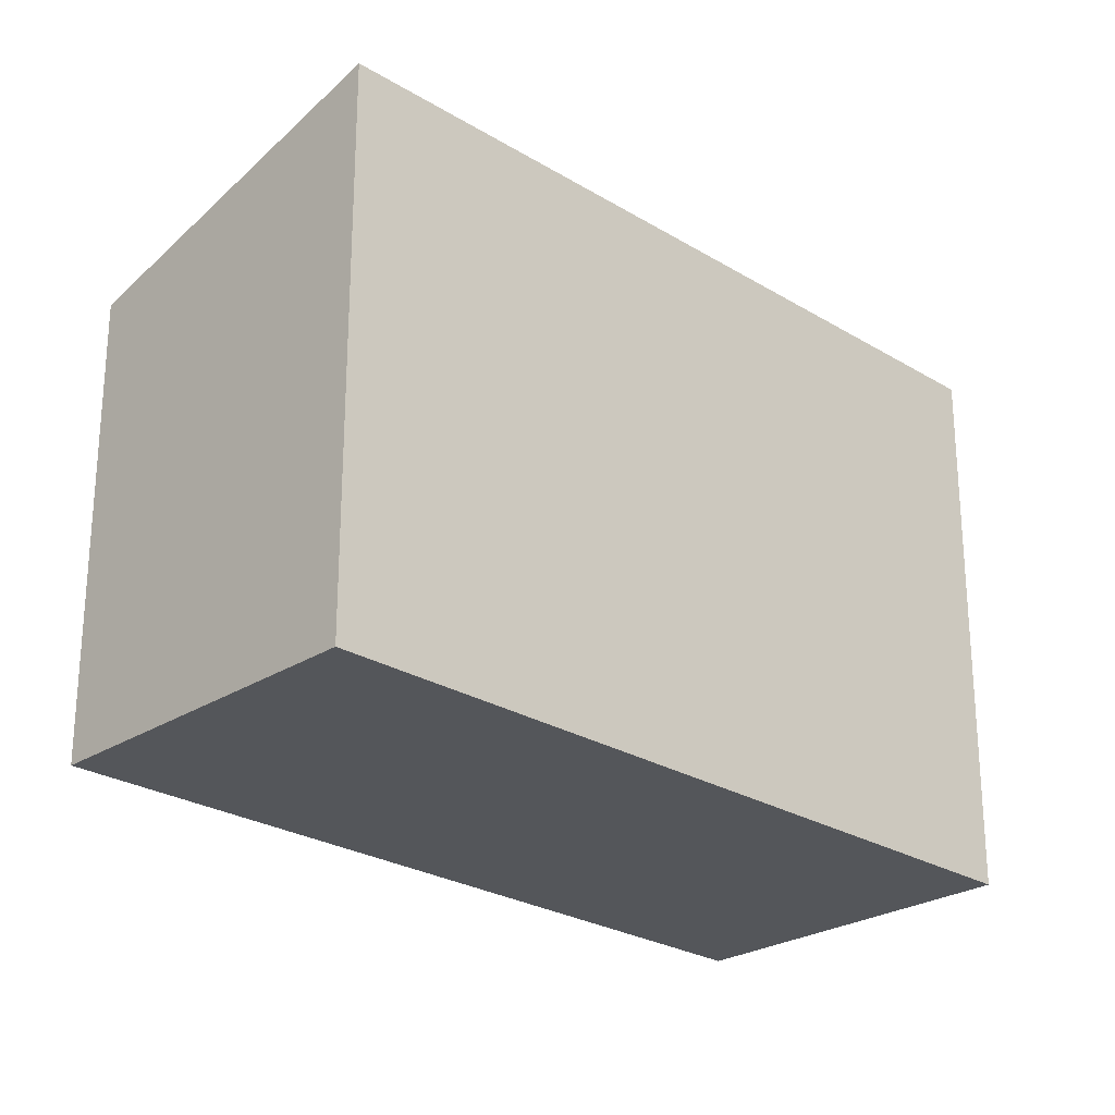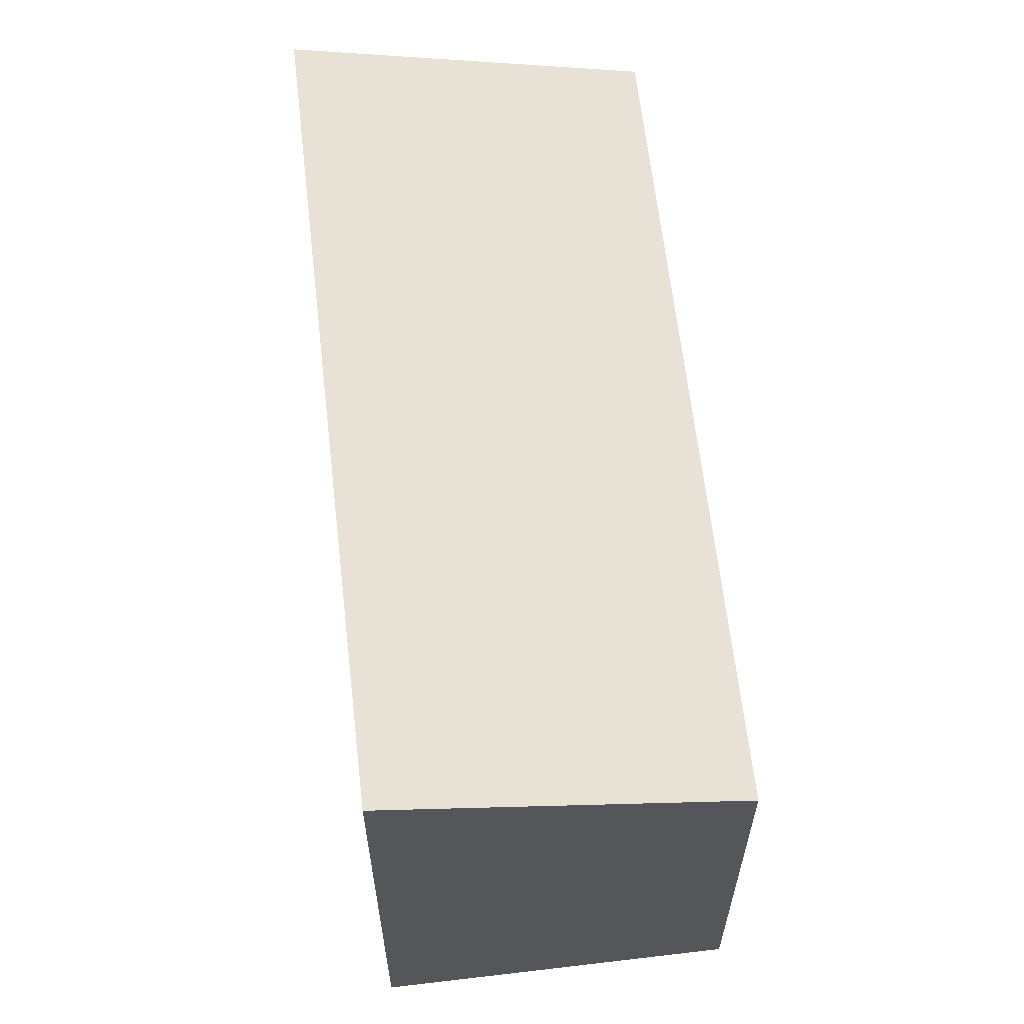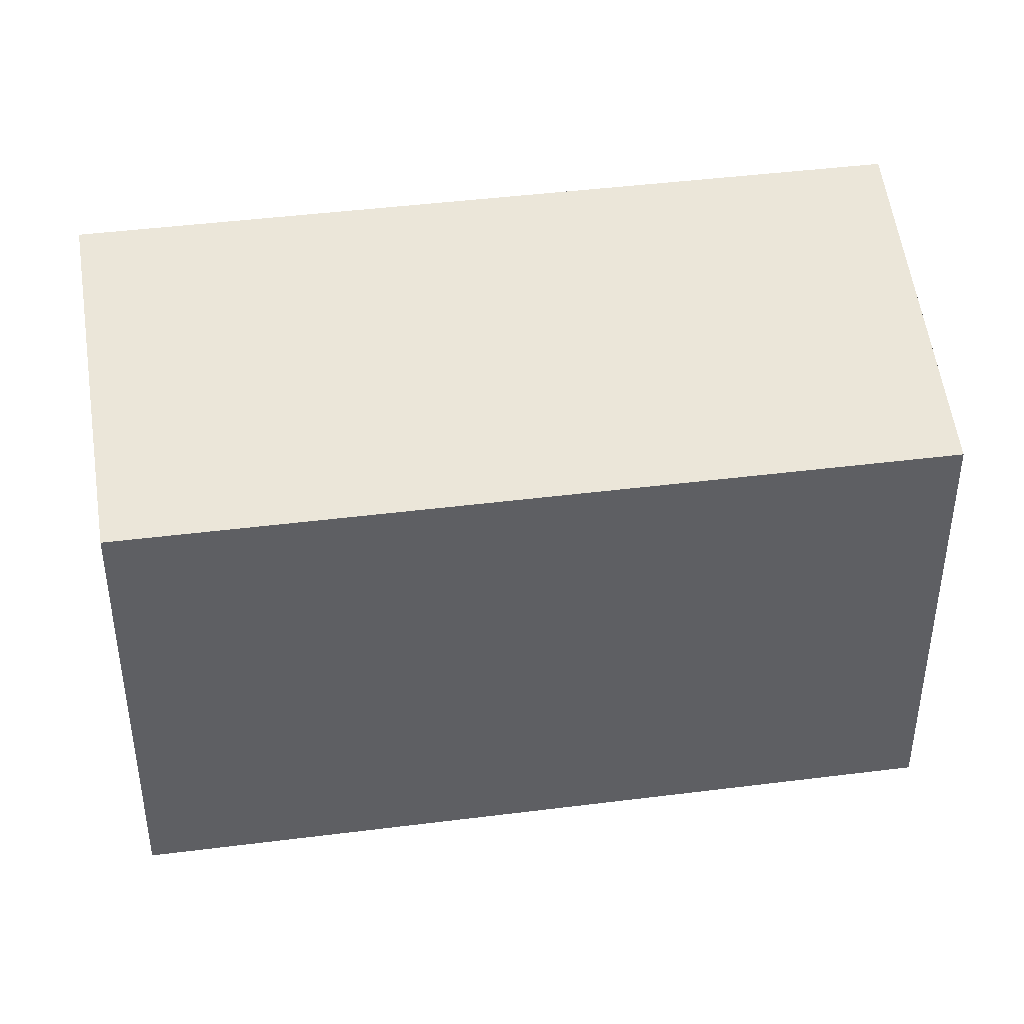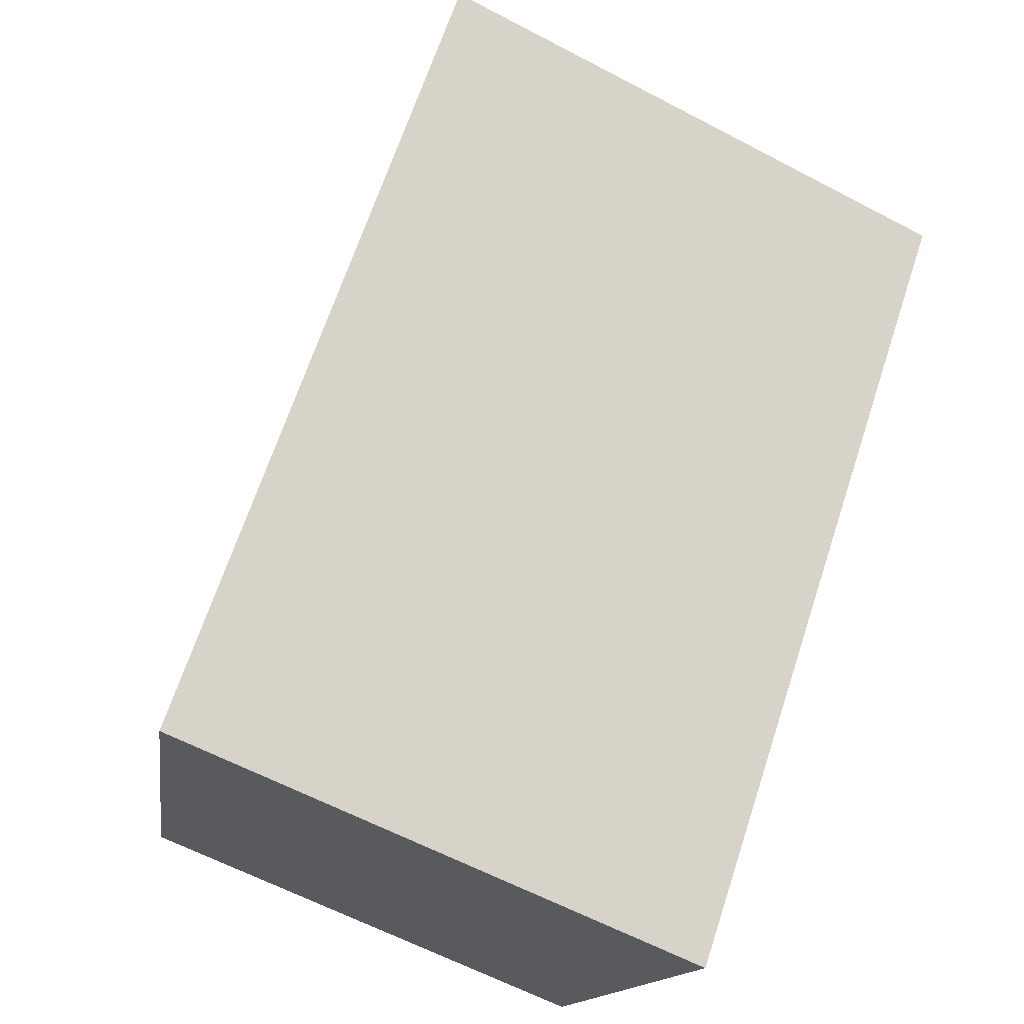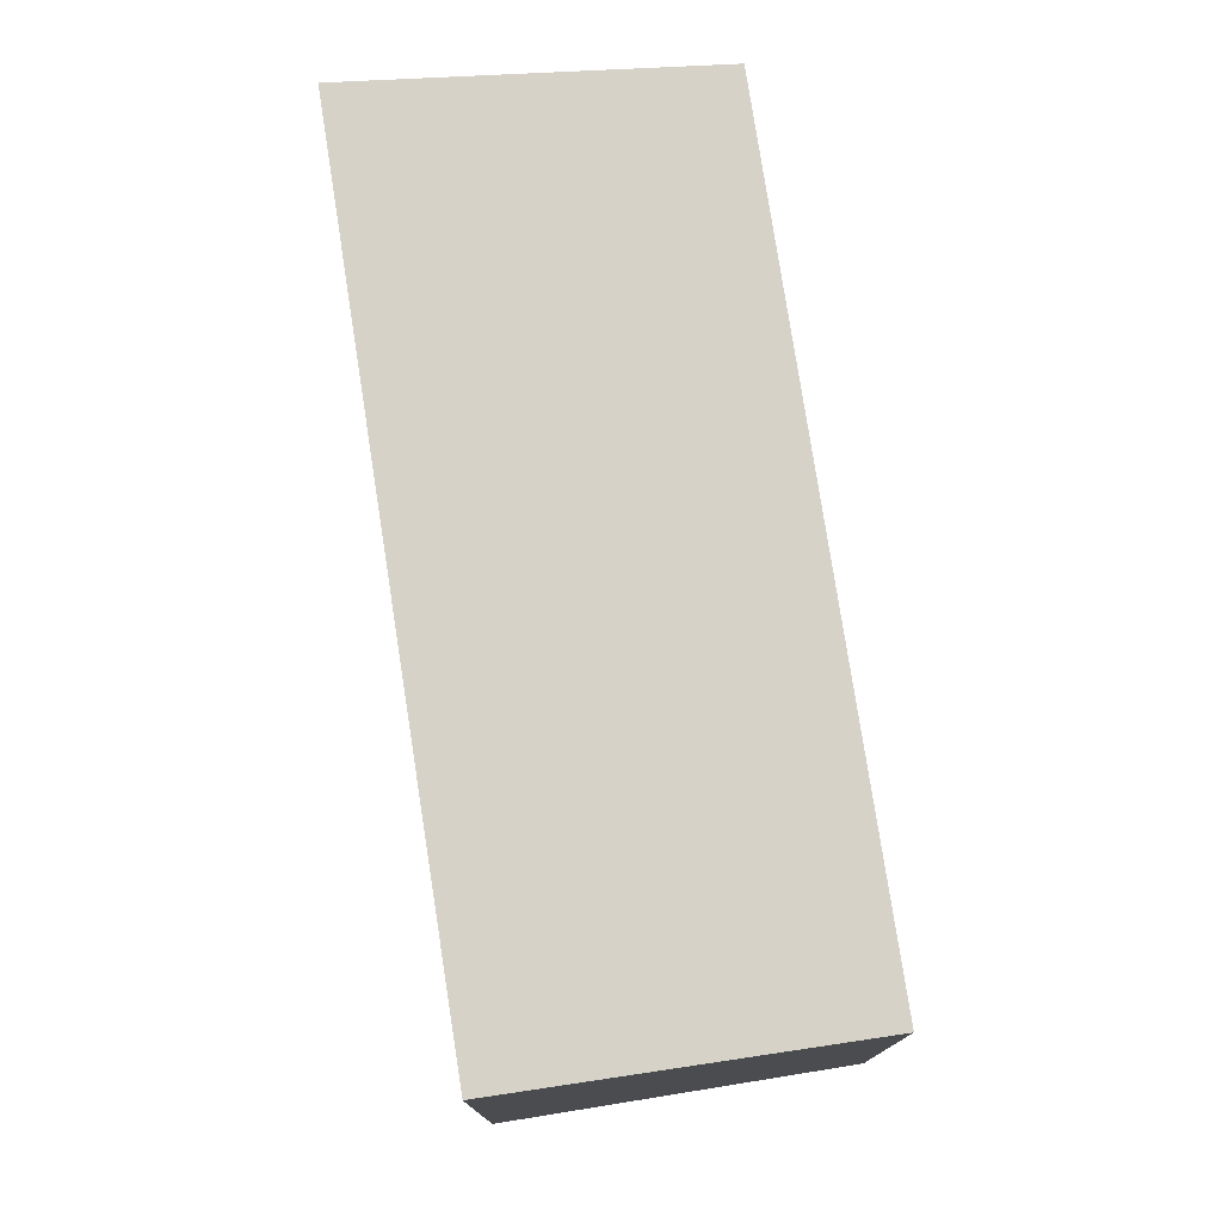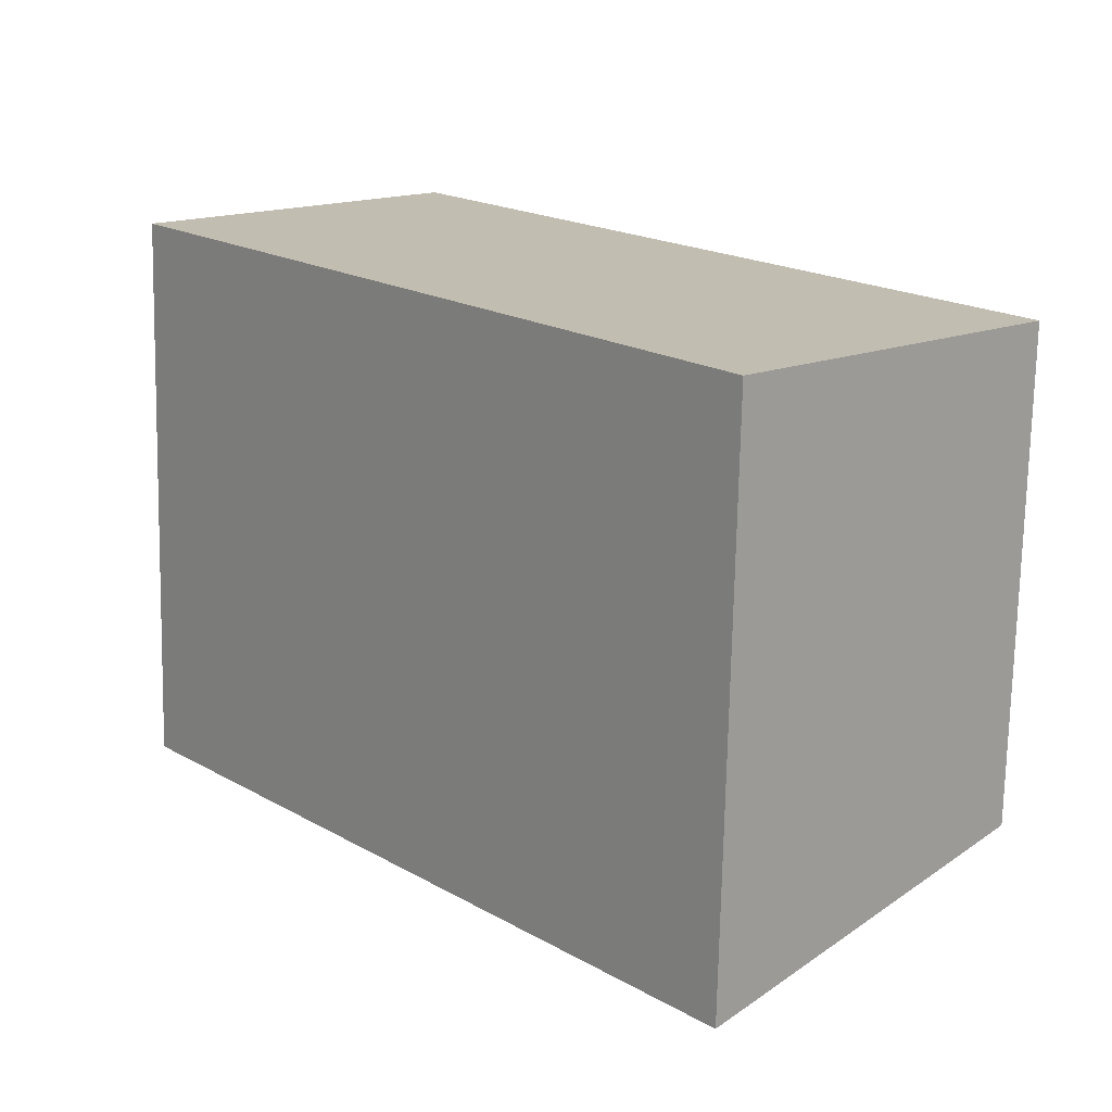
<metadata>
{"format":"obj","ext":"obj","renderer":"f3d","projection":"perspective","resolution":1024,"background":"white","views":[{"elev":-25.7,"azim":-175.3,"up":"+Y"},{"elev":63.0,"azim":-47.6,"up":"+Y"},{"elev":43.6,"azim":40.4,"up":"+Y"},{"elev":-62.2,"azim":-118.1,"up":"+Z"},{"elev":78.0,"azim":-49.9,"up":"+Y"},{"elev":-73.2,"azim":-1.2,"up":"+Z"}]}
</metadata>
<code>
v  0 8.968 5.491e-16
v  11.42 8.097 -7.839
v  8.818 8.968 -10.11
v  13.17 7.51 -6.314
v  4.371 7.51 3.767
v  8.818 6.188e-16 -10.11
v  0 0 0
v  4.371 -2.307e-16 3.767
v  13.17 3.866e-16 -6.314
v  11.42 4.8e-16 -7.839
g defaultobject
f 1 2 3
f 2 1 4
f 4 1 5
f 6 1 3
f 1 6 7
f 7 5 1
f 5 7 8
f 8 4 5
f 4 8 9
f 2 6 3
f 6 2 4
f 6 4 10
f 10 4 9
f 6 8 7
f 8 6 10
f 8 10 9

</code>
